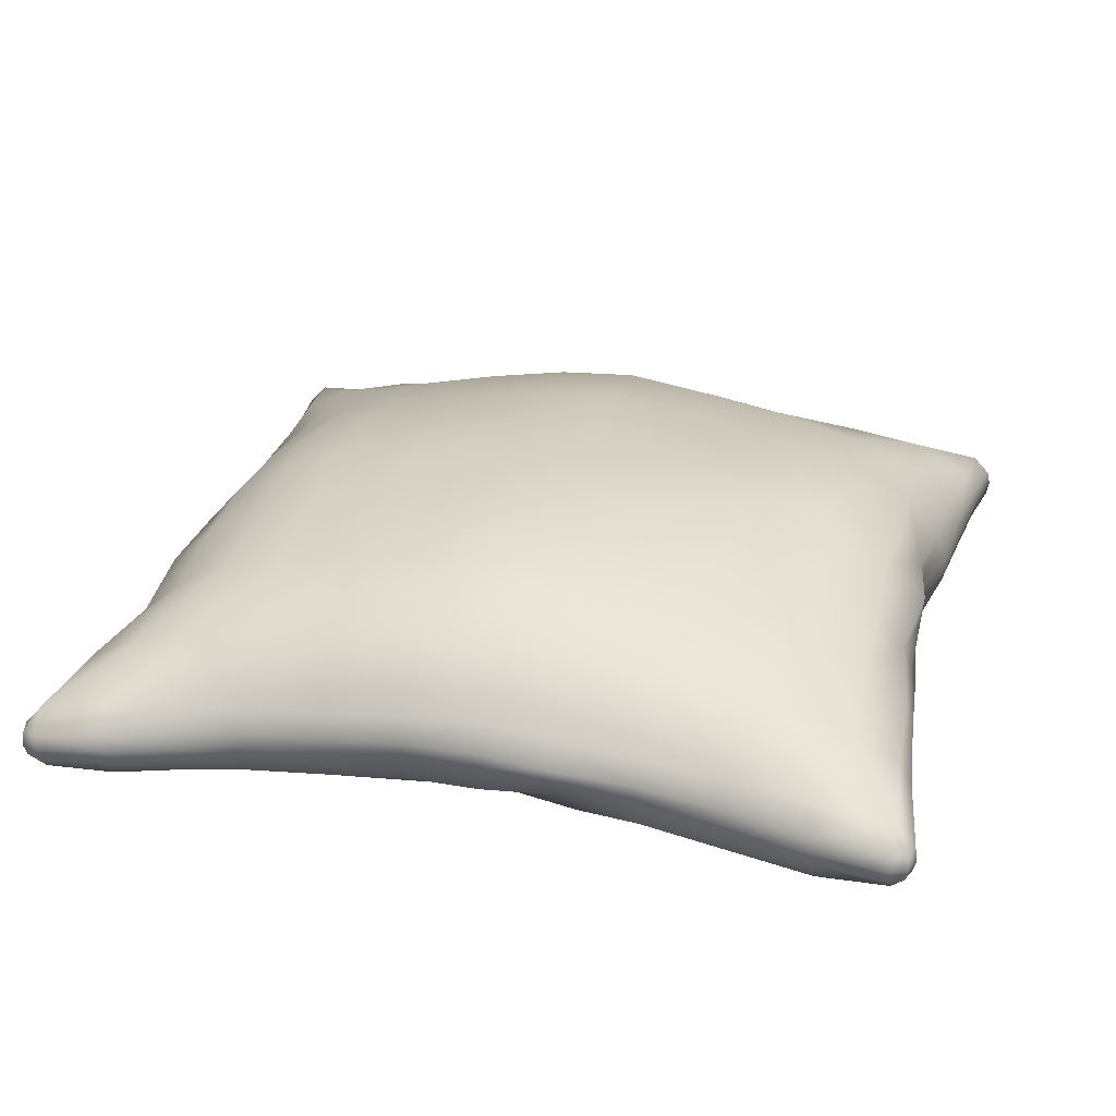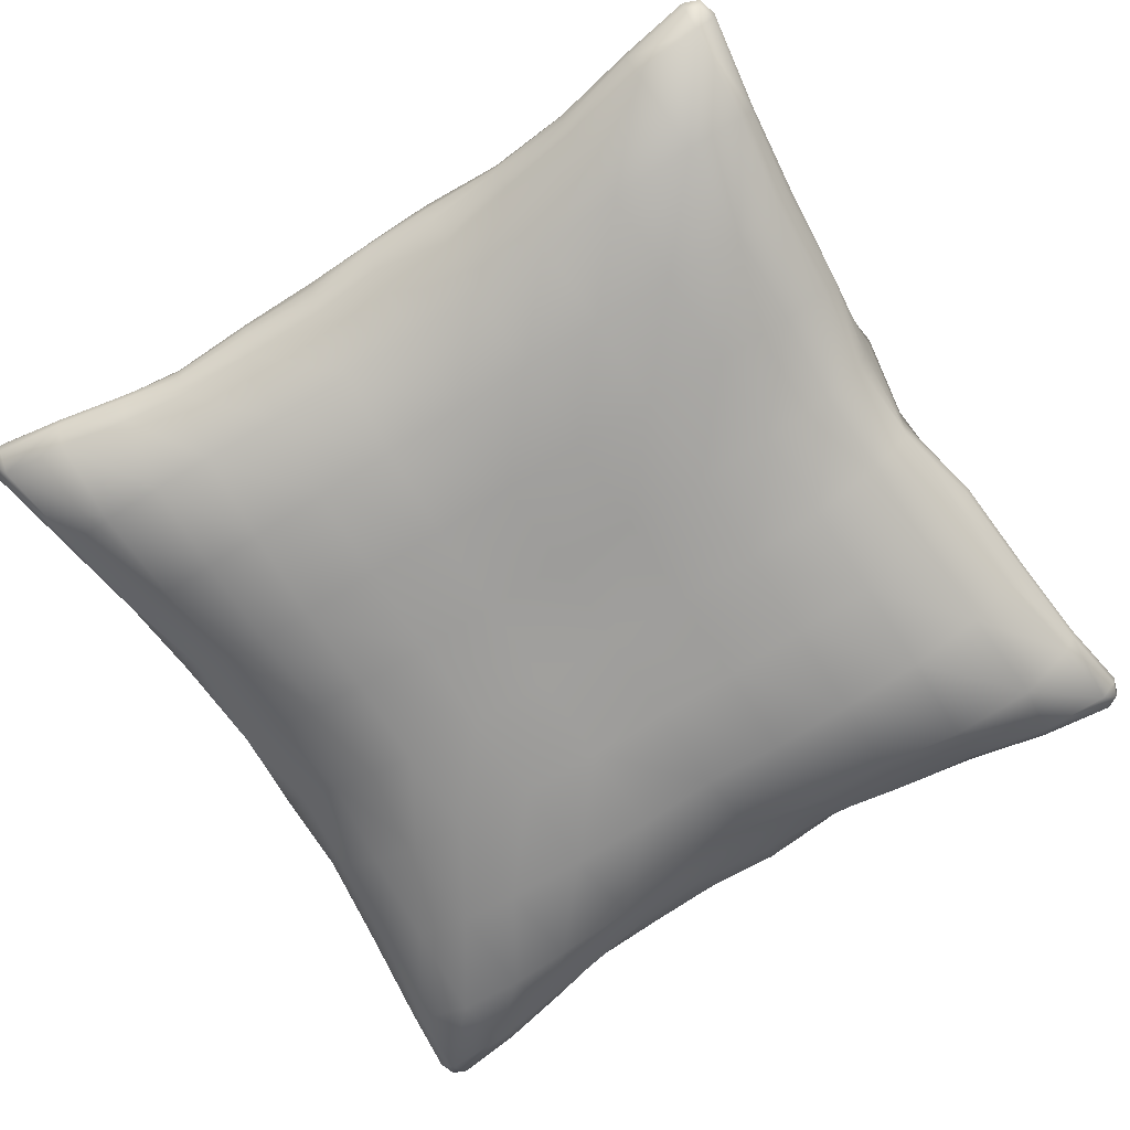
<metadata>
{"format":"obj","ext":"obj","renderer":"f3d","projection":"perspective","resolution":1024,"background":"white","views":[{"elev":26.2,"azim":-77.6,"up":"+Y"},{"elev":-71.5,"azim":-59.1,"up":"+Y"}]}
</metadata>
<code>
g default
v -24.93 4.395 18.74
v -23.8 4.758 13.93
v -23.13 5.208 9.073
v -23.08 5.662 4.274
v -23.01 6.029 0.4056
v -22.57 5.987 -3.98
v -22.61 5.561 -8.691
v -22.48 5.232 -13.45
v -23 4.963 -16.91
v -23.74 4.71 -20.86
v 25.49 5.315 -19.32
v 24.51 5.435 -15.42
v 23.7 5.64 -11.88
v 23.5 5.95 -7.116
v 23.52 6.35 -2.787
v 23.53 6.565 1.279
v 22.95 6.03 6.123
v 22.64 5.541 10.67
v 23.4 5.233 15.35
v 24.26 4.997 20.18
v -24.8 3.586 18.75
v -23.57 3.989 13.94
v -22.93 4.429 9.08
v -22.42 4.963 4.393
v -22.85 5.238 0.3365
v -22.22 5.217 -4.016
v -22.36 4.79 -8.688
v -22.29 4.472 -13.41
v -22.92 4.186 -16.91
v -23.62 3.916 -20.88
v -24.83 5.225 18.78
v -23.72 5.576 13.96
v -23.14 6.025 9.101
v -23.21 6.466 4.246
v -23 6.866 0.42
v -22.76 6.806 -4.005
v -22.68 6.382 -8.704
v -22.44 6.047 -13.46
v -22.85 5.775 -16.93
v -23.58 5.528 -20.88
v 25.4 4.504 -19.35
v 24.48 4.614 -15.44
v 23.52 4.814 -11.92
v 23.25 5.108 -7.151
v 23.13 5.527 -2.793
v 23.37 5.709 1.267
v 22.56 5.194 6.085
v 22.67 4.71 10.65
v 23.3 4.409 15.34
v 24.13 4.184 20.2
v 25.37 6.141 -19.32
v 24.48 6.274 -15.41
v 23.81 6.487 -11.86
v 23.27 6.764 -7.189
v 23.17 7.152 -2.849
v 23.56 7.434 1.312
v 23.1 6.901 6.07
v 22.58 6.387 10.7
v 23.31 6.068 15.39
v 24.1 5.817 20.21
v -25.39 4.282 23.88
v -23.93 6.627 19
v -23.04 7.02 14.12
v -22.62 7.487 9.245
v -22.27 7.869 4.469
v -22.21 8.344 0.2786
v -22.41 8.3 -4.109
v -22.21 7.858 -8.757
v -21.83 7.504 -13.42
v -22.22 7.221 -16.99
v -22.71 6.933 -20.99
v -23.9 4.662 -25.73
v 24.25 4.908 25.22
v -6.454 5.916 -23.51
v -19.13 8.632 19.71
v -19.1 9.759 14.84
v -19.02 10.51 9.869
v -19.43 11.23 4.92
v -19.22 11.63 0.4452
v -19.26 11.53 -4.106
v -18.59 10.98 -8.908
v -18.22 10.46 -13.71
v -18.1 9.839 -17.36
v -17.77 8.684 -21.06
v -11.6 5.354 -23.95
v -13.33 9.472 20.06
v -13.57 11.26 15.61
v -13.66 12.43 10.54
v -13.76 13.39 5.576
v -13.66 14.01 0.7395
v -13.52 13.74 -4.101
v -13.18 13.05 -8.987
v -12.86 12.14 -13.85
v -12.6 11.25 -17.48
v -12.25 9.498 -20.47
v -17.16 4.907 -24.93
v -7.704 10.24 20.41
v -7.889 12.4 16.38
v -7.97 13.54 11.22
v -7.927 14.24 5.964
v -7.815 14.88 0.9665
v -7.652 14.57 -3.988
v -7.466 13.94 -8.926
v -7.23 13.23 -13.88
v -6.954 12.06 -17.42
v -6.664 10.26 -20.67
v -22.82 4.674 -26
v -2.335 10.64 20.35
v -2.366 13.02 16.5
v -2.33 14.47 11.76
v -2.188 14.83 6.268
v -2.045 15.16 1.145
v -1.892 14.99 -3.824
v -1.735 14.68 -8.821
v -1.532 14.03 -13.82
v -1.316 12.81 -17.27
v -1.146 10.93 -20.39
v -24.35 4.291 24.23
v 2.656 10.81 20.91
v 3.035 12.99 16.87
v 3.337 14.26 11.86
v 3.56 14.69 6.416
v 3.727 15.1 1.318
v 3.879 14.94 -3.649
v 4.024 14.54 -8.633
v 4.123 13.99 -13.67
v 4.081 12.81 -17.19
v 4.082 10.89 -20.15
v -18.65 4.502 23.53
v 8.15 10.18 20.78
v 8.642 12.28 16.76
v 9.037 13.42 11.6
v 9.327 14.19 6.441
v 9.524 14.87 1.477
v 9.661 14.64 -3.462
v 9.756 13.94 -8.381
v 9.817 13.17 -13.31
v 9.751 12.14 -16.92
v 9.618 10.34 -20.01
v -13.08 4.944 23.06
v 13.96 9.634 20.91
v 14.42 11.23 16.32
v 14.82 12.41 11.33
v 15.25 13.2 6.371
v 15.64 13.89 1.458
v 15.66 13.7 -3.242
v 15.51 13.05 -8.065
v 15.46 12.11 -12.93
v 15.43 11.19 -16.56
v 15.27 9.677 -20
v -7.419 5.44 22.75
v 19.74 8.812 20.78
v 19.82 9.627 15.89
v 19.95 10.26 10.94
v 20.66 10.9 6.146
v 20.32 11.2 1.48
v 20.57 11.21 -3.111
v 20.68 10.78 -7.534
v 20.57 10.18 -12.38
v 20.85 9.719 -16.04
v 20.91 8.862 -19.88
v -2.466 6.081 22.35
v 23.14 7.183 20.38
v 22.54 7.501 15.51
v 22.21 7.907 10.7
v 22.79 8.448 5.987
v 22.85 8.896 1.496
v 22.31 8.598 -2.948
v 22.53 8.206 -7.342
v 23.17 7.958 -11.96
v 23.74 7.707 -15.54
v 24.43 7.507 -19.49
v -22.56 2.663 -21.02
v -21.9 2.968 -17
v -21.49 3.178 -13.42
v -21.45 3.468 -8.721
v -21.46 3.835 -3.981
v -21.85 3.929 0.1492
v -21.16 3.713 4.58
v -22.14 3.104 9.169
v -22.93 2.638 14.02
v -23.85 2.256 18.92
v 2.631 5.937 21.99
v -17.65 1.653 -20.98
v -17.83 1.161 -17.23
v -17.84 1.089 -13.62
v -17.71 1.249 -8.859
v -17.8 1.414 -4.057
v -17.76 1.608 0.3365
v -18.23 0.9897 4.902
v -18.45 0.9126 9.579
v -18.85 0.7019 14.46
v -19.03 0.8536 19.39
v 7.947 5.484 23.46
v -12.02 1.778 -20.54
v -12.31 0.862 -17.15
v -12.52 0.4695 -13.67
v -12.75 0.1092 -8.961
v -12.89 0.1255 -4.194
v -13.05 0.0791 0.496
v -13.21 -0.1065 5.216
v -13.31 0.04494 9.967
v -13.4 0.1845 14.79
v -13.33 0.9444 19.34
v 13.39 5.156 24.01
v -6.609 2.206 -19.8
v -6.79 0.8194 -16.96
v -7.035 0.1722 -13.63
v -7.255 -0.1459 -8.904
v -7.439 -0.2377 -4.132
v -7.598 -0.2571 0.6716
v -7.717 -0.338 5.469
v -7.809 -0.2184 10.24
v -7.838 0.1202 14.99
v -7.703 1.304 19.29
v 19.09 4.935 24.69
v 23.26 4.901 25.51
v -1.115 2.612 -19.82
v -1.312 1.333 -16.62
v -1.493 0.4443 -13.43
v -1.698 -0.07615 -8.782
v -1.856 -0.03024 -3.976
v -2.006 0.02438 0.8423
v -2.145 -0.1862 5.659
v -2.278 -0.2063 10.46
v -2.33 0.5784 14.85
v -2.274 1.922 19.01
v 24.7 4.922 24.41
v 26.25 5.306 -23.21
v -24.28 4.651 -24.82
v -25.73 4.282 22.96
v 4.137 2.824 -19.03
v 4.005 1.302 -16.27
v 4 0.2666 -13.33
v 3.891 -0.06633 -8.607
v 3.745 -0.03202 -3.804
v 3.596 0.01761 1.013
v 3.452 -0.1698 5.827
v 3.292 -0.1309 10.61
v 3.078 0.4343 15.24
v 2.81 1.667 19.49
v 25.91 5.313 -24.14
v 24.87 5.304 -24.49
v 9.428 2.32 -19.42
v 9.507 1.046 -16.43
v 9.527 0.3959 -13.1
v 9.455 0.04595 -8.379
v 9.339 -0.07395 -3.613
v 9.198 -0.09897 1.182
v 9.038 -0.1577 5.969
v 8.853 -0.008115 10.73
v 8.674 0.2697 15.49
v 8.368 1.439 19.75
v 20.6 5.321 -24.07
v 15.09 1.999 -19.71
v 15.17 0.9888 -16.38
v 15.17 0.5335 -12.88
v 15.08 0.1879 -8.126
v 14.93 0.1483 -3.34
v 14.64 0.3675 1.325
v 14.62 0.07779 6.061
v 14.51 0.09392 10.88
v 14.34 0.3166 15.7
v 14.04 1.238 20.04
v 14.9 5.576 -23.32
v 20.88 1.954 -19.93
v 20.78 1.436 -16.11
v 20.47 1.379 -12.46
v 20.08 1.454 -7.685
v 19.5 1.833 -2.929
v 19.18 2.12 1.608
v 19.52 1.506 6.018
v 19.48 1.303 10.82
v 19.85 1.018 15.73
v 19.79 1.283 20.63
v 9.286 6.022 -22.9
v 24.42 3.148 -19.58
v 23.69 3.202 -15.64
v 23.05 3.336 -12.04
v 22.19 3.685 -7.331
v 21.78 4.123 -2.865
v 22.14 4.25 1.445
v 21.74 3.697 6.033
v 22.2 3.237 10.66
v 22.44 3 15.48
v 23.18 2.809 20.34
v 4.247 6.403 -22.77
v -0.9521 6.471 -22.68
v -23.7 3.925 -25.56
v -23.8 5.446 -25.63
v 25.86 6.103 -24.07
v 25.72 4.565 -24.01
v 24.11 4.199 25.09
v 24.07 5.633 25.06
v -25.3 5.062 23.82
v -25.17 3.563 23.69
v 23.21 4.162 25.35
v 19.12 4.125 24.54
v 13.4 4.336 23.86
v 7.993 4.665 23.28
v 2.622 5.121 21.99
v -2.465 5.263 22.09
v -7.456 4.611 22.69
v -13.15 4.123 22.84
v -18.67 3.686 23.39
v -24.25 3.546 24
v 23.2 5.66 25.35
v 19.11 5.762 24.62
v 13.46 5.981 23.84
v 7.934 6.331 23.35
v 2.617 6.786 22.04
v -2.443 6.947 22.58
v -7.444 6.273 22.48
v -13.04 5.785 23.03
v -18.67 5.335 23.44
v -24.34 5.094 24.13
v -22.77 3.903 -25.83
v -17.19 4.116 -24.79
v -11.61 4.567 -23.83
v -6.482 5.12 -23.33
v -0.9031 5.667 -22.77
v 4.307 5.609 -23.03
v 9.251 5.231 -22.84
v 14.88 4.78 -23.31
v 20.62 4.509 -23.93
v 24.8 4.533 -24.32
v -22.81 5.477 -25.87
v -17.19 5.72 -24.82
v -11.64 6.167 -23.83
v -6.427 6.742 -23.53
v -0.9429 7.303 -22.64
v 4.183 7.225 -22.47
v 9.342 6.843 -22.76
v 14.95 6.393 -23.13
v 20.62 6.147 -23.94
v 24.86 6.107 -24.36
v -25.51 3.531 22.9
v -24.06 3.895 -24.76
v -25.59 5.079 22.97
v -24.16 5.456 -24.79
v 26.04 4.541 -23.19
v 24.51 4.18 24.36
v 26.13 6.109 -23.2
v 24.49 5.678 24.34
v -24.43 6.216 23.13
v -22.98 6.607 -24.89
v -18.81 6.656 22.73
v -17.34 7.026 -24.07
v -13.09 7.181 22.6
v -11.87 7.418 -22.89
v -7.484 7.658 21.98
v -6.445 8.121 -23.06
v -2.299 8.424 22.72
v -0.9569 8.703 -22.44
v 2.56 8.228 22.17
v 4.138 8.608 -21.99
v 7.935 7.719 22.82
v 9.463 8.204 -22.34
v 13.58 7.328 23.2
v 15.05 7.749 -22.67
v 19.26 7.072 23.98
v 20.74 7.438 -23.09
v 23.28 6.696 24.37
v 24.91 7.199 -23.31
v -22.9 2.82 -24.86
v -24.28 2.515 22.97
v -17.32 2.875 -24.04
v -18.77 2.403 22.6
v -11.7 3.302 -23.23
v -13.23 2.829 22.07
v -6.482 3.979 -22.25
v -7.516 3.289 21.94
v -0.9246 4.331 -22.52
v -2.342 3.935 21.45
v 4.282 4.573 -21.66
v 2.682 3.727 21.88
v 9.309 4.042 -21.91
v 8.123 3.381 22.44
v 14.96 3.59 -22.34
v 13.66 3.125 22.81
v 20.74 3.223 -23.11
v 19.28 2.847 23.82
v 24.86 3.448 -23.36
v 23.29 3.143 24.36
g SM_BlanketSet_01b
f 366 296 337
f 307 217 294
f 294 217 73
f 368 305 366
f 366 305 306
f 87 76 75
f 231 61 339
f 339 61 295
f 341 292 229
f 229 292 242
f 297 293 217
f 217 293 73
f 343 229 291
f 291 229 242
f 327 107 290
f 290 107 72
f 317 289 107
f 107 289 72
f 131 120 130
f 130 120 119
f 323 324 377
f 377 324 379
f 243 336 242
f 242 336 291
f 383 277 266
f 217 216 297
f 297 216 298
f 244 232 377
f 377 232 375
f 255 244 379
f 379 244 377
f 255 379 381
f 331 332 288
f 288 332 287
f 320 74 321
f 321 74 288
f 74 330 288
f 288 330 331
f 287 276 322
f 322 276 323
f 98 87 86
f 109 98 108
f 108 98 97
f 109 108 120
f 120 108 119
f 326 243 292
f 292 243 242
f 318 96 319
f 319 96 85
f 298 216 299
f 299 216 205
f 325 254 326
f 326 254 243
f 265 254 324
f 324 254 325
f 276 265 323
f 323 265 324
f 288 287 321
f 321 287 322
f 384 382 275
f 319 85 320
f 320 85 74
f 316 295 118
f 118 295 61
f 304 305 370
f 370 305 368
f 232 218 375
f 375 218 373
f 206 371 218
f 218 371 373
f 206 195 371
f 371 195 369
f 195 184 367
f 184 173 365
f 345 295 316
f 76 63 62
f 303 304 372
f 372 304 370
f 131 130 141
f 142 141 152
f 153 152 163
f 365 317 367
f 367 317 318
f 375 373 322
f 322 373 321
f 306 118 296
f 296 118 61
f 107 96 317
f 317 96 318
f 305 129 306
f 306 129 118
f 140 129 304
f 304 129 305
f 151 140 303
f 303 140 304
f 162 151 302
f 302 151 303
f 301 183 302
f 302 183 162
f 300 194 301
f 301 194 183
f 299 205 300
f 300 205 194
f 344 294 228
f 228 294 73
f 49 50 285
f 285 50 286
f 302 303 374
f 374 303 372
f 376 301 374
f 374 301 302
f 378 300 376
f 376 300 301
f 380 299 378
f 378 299 300
f 382 298 380
f 380 298 299
f 297 298 384
f 384 298 382
f 347 345 315
f 315 345 316
f 292 383 326
f 229 343 11
f 11 343 51
f 384 293 297
f 362 364 335
f 335 364 336
f 364 291 336
f 360 362 334
f 334 362 335
f 358 360 333
f 333 360 334
f 356 358 332
f 332 358 333
f 354 356 331
f 331 356 332
f 330 352 331
f 331 352 354
f 329 350 330
f 330 350 352
f 328 348 329
f 329 348 350
f 289 365 338
f 164 163 59
f 59 163 60
f 346 327 290
f 152 361 363
f 366 182 193
f 368 193 204
f 372 370 215
f 215 370 204
f 374 372 227
f 227 372 215
f 376 374 241
f 241 374 227
f 376 241 378
f 378 241 253
f 380 378 253
f 382 380 264
f 286 275 274
f 285 274 273
f 283 284 272
f 272 284 273
f 282 283 271
f 271 283 272
f 282 271 281
f 281 271 270
f 281 270 280
f 280 270 269
f 279 280 269
f 279 268 278
f 278 268 267
f 277 278 267
f 332 333 287
f 287 333 276
f 326 383 325
f 325 383 381
f 333 334 276
f 276 334 265
f 275 264 263
f 274 263 262
f 272 273 261
f 261 273 262
f 272 261 271
f 271 261 260
f 271 260 270
f 270 260 259
f 270 259 269
f 269 259 258
f 268 269 258
f 267 268 257
f 266 267 256
f 324 325 379
f 379 325 381
f 334 335 265
f 265 335 254
f 264 253 252
f 263 252 251
f 261 262 250
f 250 262 251
f 260 261 249
f 249 261 250
f 259 260 248
f 248 260 249
f 259 248 258
f 258 248 247
f 258 247 257
f 257 247 246
f 257 246 256
f 256 246 245
f 255 256 245
f 335 336 254
f 254 336 243
f 252 253 240
f 240 253 241
f 251 252 239
f 239 252 240
f 250 251 238
f 238 251 239
f 249 250 237
f 237 250 238
f 249 237 248
f 248 237 236
f 248 236 247
f 247 236 235
f 247 235 246
f 246 235 234
f 246 234 245
f 245 234 233
f 244 245 232
f 232 245 233
f 377 375 323
f 323 375 322
f 241 227 240
f 240 227 226
f 240 226 239
f 239 226 225
f 238 239 224
f 224 239 225
f 238 224 237
f 237 224 223
f 236 237 222
f 222 237 223
f 235 236 221
f 221 236 222
f 234 235 220
f 220 235 221
f 234 220 233
f 233 220 219
f 233 219 232
f 232 219 218
f 217 307 216
f 216 307 308
f 227 215 226
f 226 215 214
f 226 214 225
f 225 214 213
f 225 213 224
f 224 213 212
f 224 212 223
f 223 212 211
f 222 223 210
f 210 223 211
f 221 222 209
f 209 222 210
f 220 221 208
f 208 221 209
f 219 220 207
f 207 220 208
f 218 219 206
f 206 219 207
f 371 320 373
f 373 320 321
f 205 216 309
f 309 216 308
f 214 215 204
f 213 214 203
f 213 202 212
f 212 202 201
f 212 201 211
f 211 201 200
f 210 211 199
f 199 211 200
f 209 210 198
f 198 210 199
f 208 209 197
f 197 209 198
f 207 208 196
f 196 208 197
f 206 207 195
f 195 207 196
f 369 319 371
f 371 319 320
f 205 309 194
f 194 309 310
f 203 204 193
f 202 203 192
f 201 202 191
f 201 190 200
f 200 190 189
f 199 200 188
f 188 200 189
f 198 199 187
f 187 199 188
f 197 198 186
f 186 198 187
f 197 186 185
f 196 185 184
f 367 318 369
f 369 318 319
f 194 310 183
f 183 310 311
f 192 193 182
f 191 192 181
f 191 180 190
f 190 180 179
f 190 179 189
f 189 179 178
f 188 189 177
f 177 189 178
f 187 188 176
f 176 188 177
f 186 187 175
f 175 187 176
f 186 175 174
f 185 174 173
f 70 71 39
f 39 71 40
f 28 29 175
f 175 29 174
f 337 21 366
f 366 21 182
f 22 181 21
f 21 181 182
f 23 180 22
f 22 180 181
f 24 179 23
f 23 179 180
f 25 178 24
f 24 178 179
f 25 26 178
f 178 26 177
f 26 27 177
f 177 27 176
f 27 28 176
f 176 28 175
f 165 154 164
f 164 154 153
f 183 311 162
f 162 311 312
f 166 155 165
f 165 155 154
f 156 155 167
f 167 155 166
f 157 156 168
f 168 156 167
f 169 158 168
f 168 158 157
f 170 159 169
f 169 159 158
f 171 160 170
f 170 160 159
f 172 161 160
f 141 359 361
f 364 362 161
f 143 142 153
f 307 363 308
f 308 363 361
f 155 144 154
f 154 144 143
f 145 144 156
f 156 144 155
f 157 146 156
f 156 146 145
f 147 146 158
f 158 146 157
f 148 147 159
f 159 147 158
f 160 149 148
f 161 150 149
f 141 130 359
f 359 130 357
f 362 360 150
f 312 313 162
f 162 313 151
f 132 131 142
f 308 361 309
f 309 361 359
f 144 133 143
f 143 133 132
f 145 134 144
f 144 134 133
f 146 135 145
f 145 135 134
f 136 135 147
f 147 135 146
f 137 136 148
f 148 136 147
f 149 138 137
f 150 139 138
f 119 355 130
f 130 355 357
f 360 358 150
f 150 358 139
f 313 314 151
f 151 314 140
f 132 121 131
f 131 121 120
f 309 359 310
f 310 359 357
f 133 122 132
f 132 122 121
f 134 123 133
f 133 123 122
f 135 124 134
f 134 124 123
f 125 124 136
f 136 124 135
f 126 125 137
f 137 125 136
f 127 126 138
f 138 126 137
f 139 128 138
f 138 128 127
f 119 108 355
f 355 108 353
f 358 356 139
f 139 356 128
f 314 315 140
f 140 315 129
f 110 109 121
f 121 109 120
f 310 357 311
f 311 357 355
f 122 111 121
f 121 111 110
f 123 112 122
f 122 112 111
f 124 113 123
f 123 113 112
f 125 114 124
f 124 114 113
f 126 115 125
f 125 115 114
f 127 116 126
f 126 116 115
f 128 117 127
f 127 117 116
f 108 97 353
f 353 97 351
f 356 354 128
f 128 354 117
f 315 316 129
f 129 316 118
f 99 98 110
f 110 98 109
f 100 99 111
f 111 99 110
f 101 100 112
f 112 100 111
f 102 101 113
f 113 101 112
f 114 103 113
f 113 103 102
f 115 104 114
f 114 104 103
f 116 105 115
f 115 105 104
f 106 105 117
f 117 105 116
f 97 86 351
f 351 86 349
f 352 106 354
f 354 106 117
f 311 355 312
f 312 355 353
f 353 351 312
f 312 351 313
f 99 88 87
f 89 88 100
f 100 88 99
f 90 89 101
f 101 89 100
f 91 90 102
f 102 90 101
f 103 92 102
f 102 92 91
f 104 93 103
f 103 93 92
f 94 93 104
f 95 94 105
f 86 75 347
f 352 350 106
f 106 350 95
f 328 96 327
f 327 96 107
f 337 296 231
f 231 296 61
f 351 349 313
f 313 349 314
f 88 77 76
f 78 77 89
f 89 77 88
f 79 78 90
f 90 78 89
f 80 79 91
f 91 79 90
f 92 81 91
f 91 81 80
f 93 82 92
f 92 82 81
f 83 82 93
f 84 83 94
f 75 62 345
f 348 84 95
f 329 85 328
f 328 85 96
f 349 347 314
f 314 347 315
f 64 63 77
f 77 63 76
f 65 64 78
f 78 64 77
f 79 66 78
f 78 66 65
f 67 66 80
f 80 66 79
f 81 68 80
f 80 68 67
f 82 69 81
f 81 69 68
f 70 69 83
f 83 69 82
f 71 70 83
f 29 30 174
f 174 30 173
f 346 71 84
f 330 74 329
f 329 74 85
f 363 294 344
f 163 363 60
f 60 363 344
f 69 70 38
f 38 70 39
f 62 31 345
f 345 31 339
f 63 32 62
f 62 32 31
f 64 33 63
f 63 33 32
f 64 65 33
f 33 65 34
f 66 35 65
f 65 35 34
f 67 36 66
f 66 36 35
f 67 68 36
f 36 68 37
f 68 69 37
f 37 69 38
f 48 49 284
f 284 49 285
f 346 290 340
f 19 20 49
f 49 20 50
f 228 342 20
f 20 342 50
f 60 344 20
f 20 344 228
f 59 60 19
f 19 60 20
f 58 59 18
f 18 59 19
f 57 58 17
f 17 58 18
f 56 57 16
f 16 57 17
f 15 55 16
f 16 55 56
f 14 54 15
f 15 54 55
f 13 53 14
f 14 53 54
f 12 52 13
f 13 52 53
f 41 341 11
f 11 341 229
f 342 228 293
f 293 228 73
f 18 19 48
f 48 19 49
f 17 18 47
f 47 18 48
f 16 17 46
f 46 17 47
f 45 15 46
f 46 15 16
f 44 14 45
f 45 14 15
f 43 13 44
f 44 13 14
f 42 12 43
f 43 12 13
f 41 11 42
f 42 11 12
f 9 10 29
f 29 10 30
f 8 9 28
f 28 9 29
f 30 10 338
f 338 10 230
f 340 290 230
f 230 290 72
f 338 365 30
f 30 365 173
f 47 48 283
f 283 48 284
f 46 47 282
f 282 47 283
f 281 45 282
f 282 45 46
f 280 44 281
f 281 44 45
f 279 43 280
f 280 43 44
f 278 42 279
f 279 42 43
f 277 41 278
f 278 41 42
f 31 1 339
f 339 1 231
f 277 383 41
f 41 383 341
f 71 346 40
f 40 346 340
f 11 51 12
f 12 51 52
f 39 40 9
f 9 40 10
f 38 39 8
f 8 39 9
f 37 38 7
f 7 38 8
f 36 37 6
f 6 37 7
f 35 36 5
f 5 36 6
f 4 34 5
f 5 34 35
f 3 33 4
f 4 33 34
f 2 32 3
f 3 32 33
f 338 230 289
f 289 230 72
f 7 8 27
f 27 8 28
f 6 7 26
f 26 7 27
f 5 6 25
f 25 6 26
f 24 4 25
f 25 4 5
f 23 3 24
f 24 3 4
f 22 2 23
f 23 2 3
f 21 1 22
f 22 1 2
f 21 337 1
f 1 337 231
f 165 164 58
f 58 164 59
f 166 165 57
f 57 165 58
f 167 166 56
f 56 166 57
f 55 168 56
f 56 168 167
f 54 169 55
f 55 169 168
f 53 170 54
f 54 170 169
f 52 171 53
f 53 171 170
f 51 172 52
f 52 172 171
f 286 50 384
f 384 50 342
f 343 364 51
f 51 364 172
f 289 317 365
f 384 342 293
f 363 307 294
f 364 343 291
f 292 341 383
f 1 31 2
f 2 31 32
f 40 340 10
f 10 340 230
f 366 306 296
f 345 339 295
f 327 346 328
f 328 346 348
f 367 184 365
f 195 196 184
f 368 366 193
f 192 203 193
f 274 275 263
f 286 384 275
f 163 152 363
f 153 142 152
f 172 364 161
f 160 161 149
f 348 346 84
f 95 84 94
f 347 75 345
f 86 87 75
f 255 266 256
f 256 267 257
f 381 383 266
f 184 185 173
f 185 186 174
f 196 197 185
f 369 195 367
f 266 255 381
f 244 255 245
f 266 277 267
f 257 268 258
f 268 279 269
f 285 286 274
f 275 382 264
f 273 274 262
f 262 263 251
f 263 264 252
f 264 380 253
f 284 285 273
f 203 214 204
f 202 213 203
f 191 202 192
f 190 201 191
f 180 191 181
f 370 368 204
f 181 192 182
f 349 86 347
f 75 76 62
f 87 88 76
f 98 99 87
f 97 98 86
f 142 131 141
f 152 141 361
f 164 153 163
f 154 143 153
f 143 132 142
f 159 160 148
f 171 172 160
f 161 362 150
f 149 150 138
f 148 149 137
f 106 95 105
f 105 94 104
f 94 83 93
f 84 71 83
f 350 348 95

</code>
